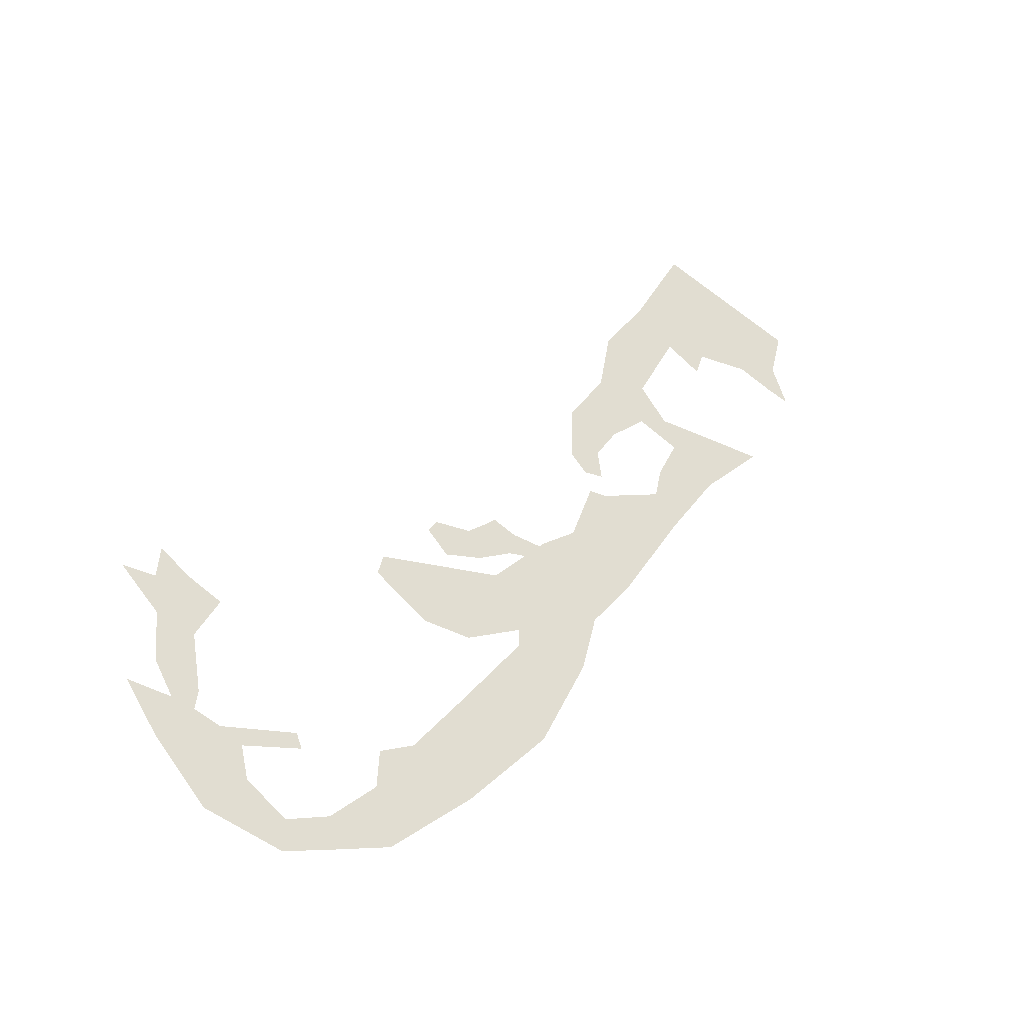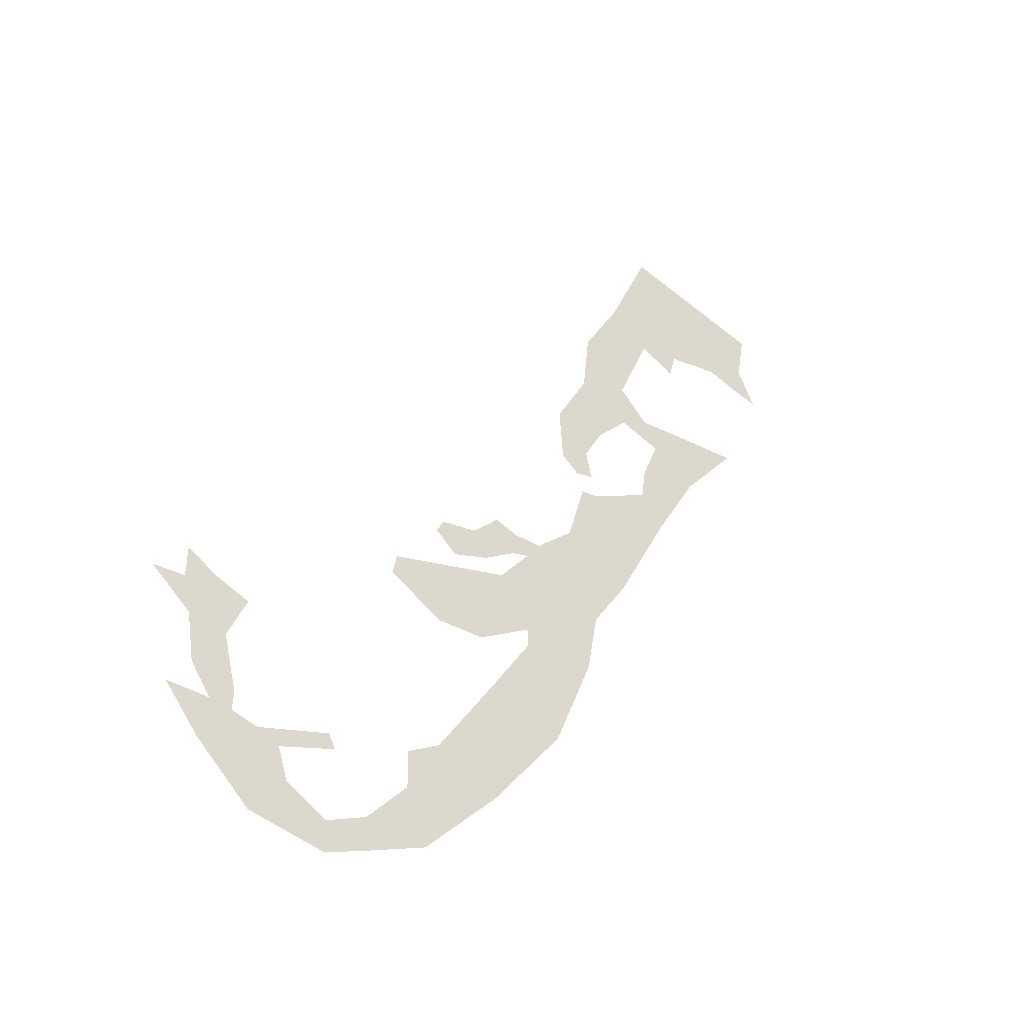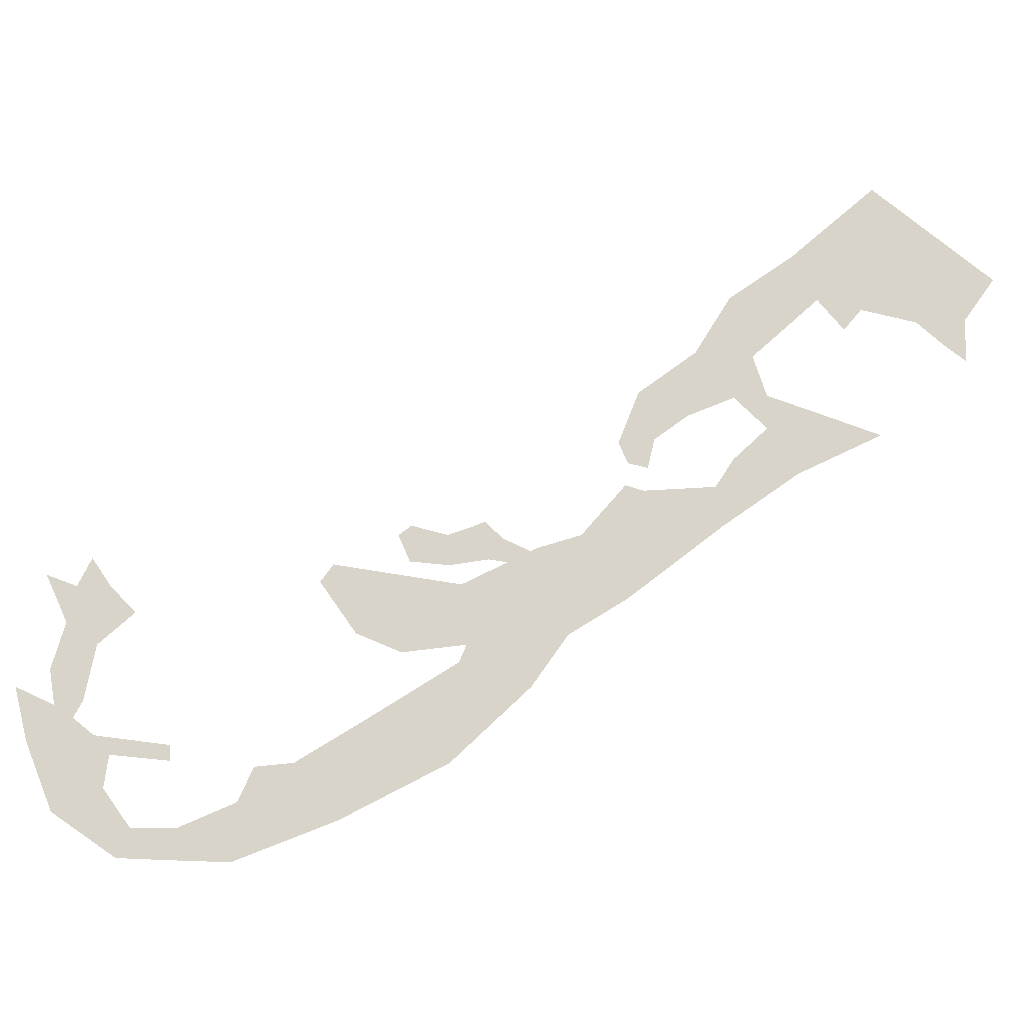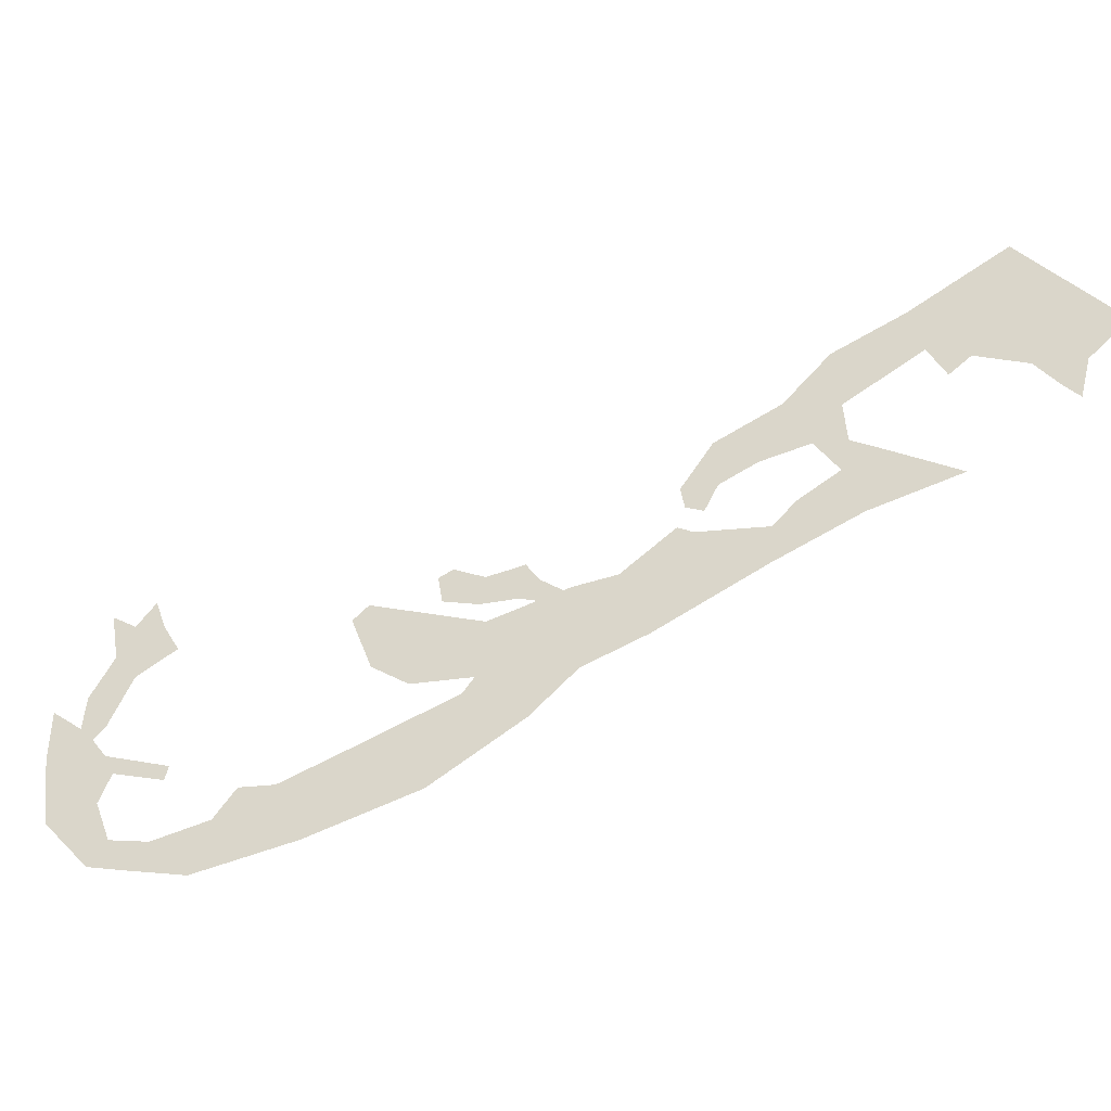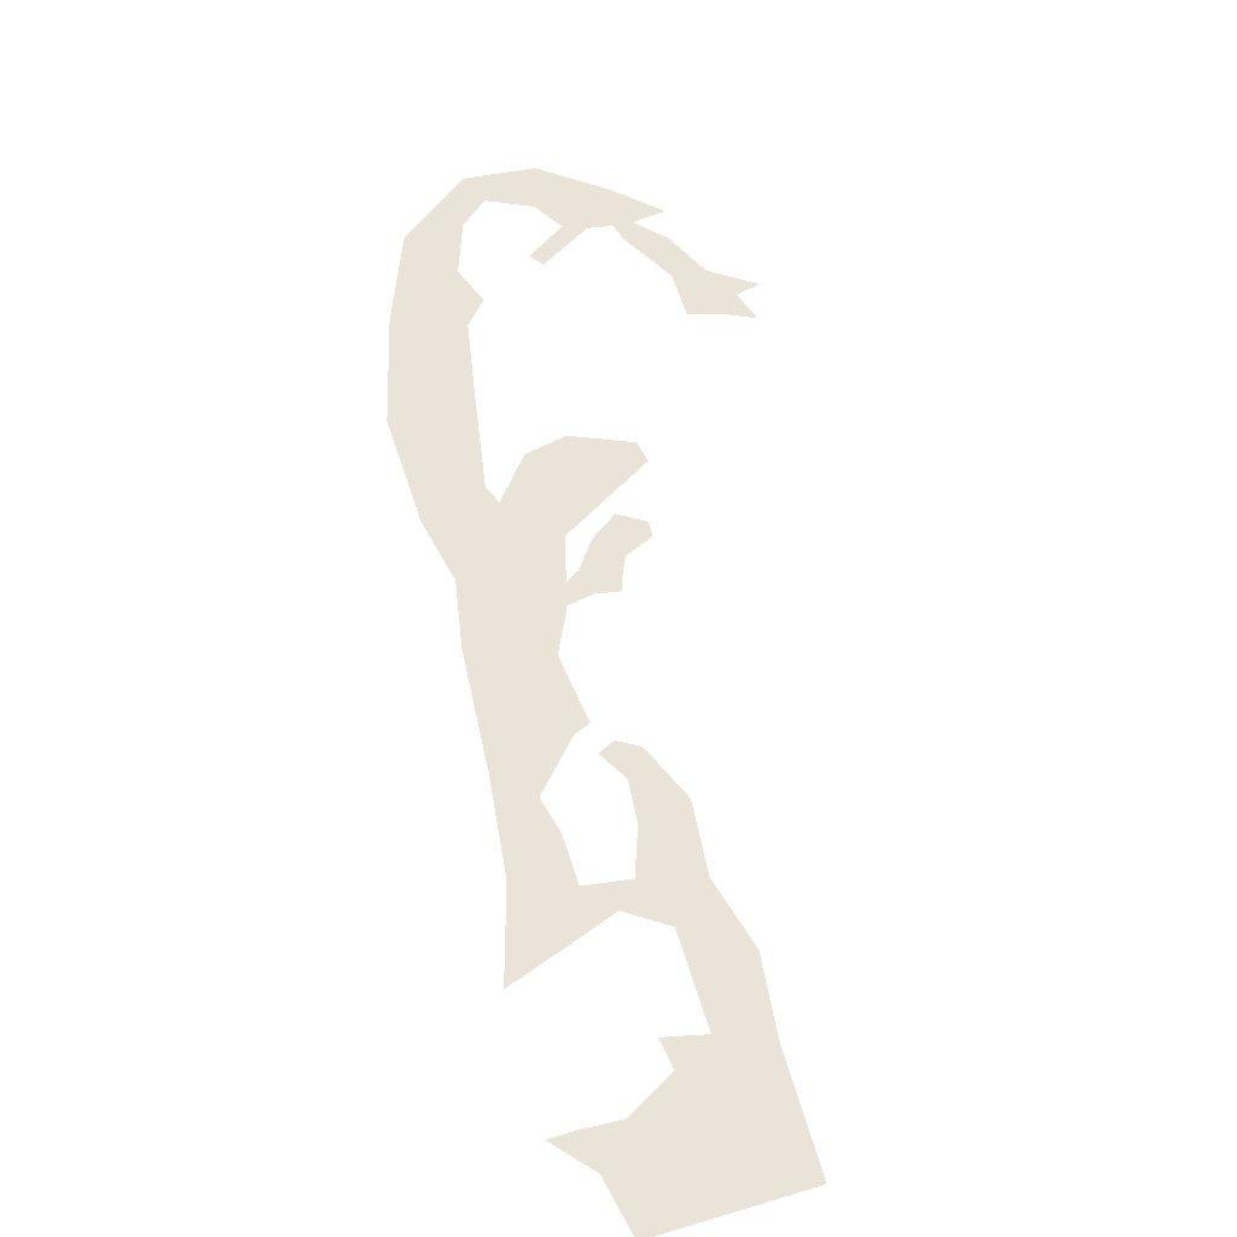
<metadata>
{"format":"obj","ext":"obj","renderer":"f3d","projection":"perspective","resolution":1024,"background":"white","views":[{"elev":-0.3,"azim":-12.3,"up":"+Y"},{"elev":-0.5,"azim":-17.7,"up":"+Y"},{"elev":17.3,"azim":23.6,"up":"+Y"},{"elev":-5.3,"azim":50.4,"up":"+Y"},{"elev":11.8,"azim":115.7,"up":"+Z"}]}
</metadata>
<code>
o 0_Bermuda_sphere.001
v 1.779 2.642 3.78
v 1.781 2.64 3.78
v 1.783 2.639 3.779
v 1.783 2.638 3.78
v 1.78 2.639 3.781
v 1.777 2.639 3.783
v 1.774 2.639 3.784
v 1.773 2.641 3.783
v 1.774 2.641 3.782
v 1.776 2.641 3.781
v 1.778 2.641 3.78
f 5 4 2
f 2 1 11
f 10 9 7
f 9 8 7
f 2 11 5
f 11 10 6
f 5 11 6
f 4 3 2
f 7 6 10
o 1_Bermuda_sphere.001
v 1.814 2.66 3.749
v 1.813 2.656 3.752
v 1.813 2.653 3.754
v 1.812 2.654 3.754
v 1.809 2.656 3.754
v 1.804 2.657 3.756
v 1.803 2.656 3.757
v 1.801 2.658 3.757
v 1.797 2.654 3.762
v 1.798 2.651 3.763
v 1.802 2.65 3.762
v 1.808 2.648 3.761
v 1.802 2.645 3.766
v 1.797 2.641 3.771
v 1.791 2.636 3.777
v 1.787 2.633 3.781
v 1.785 2.63 3.784
v 1.781 2.624 3.79
v 1.774 2.62 3.797
v 1.767 2.618 3.802
v 1.762 2.618 3.804
v 1.758 2.618 3.806
v 1.753 2.622 3.807
v 1.749 2.627 3.805
v 1.747 2.63 3.803
v 1.751 2.629 3.803
v 1.75 2.632 3.801
v 1.75 2.635 3.799
v 1.747 2.638 3.798
v 1.75 2.637 3.797
v 1.75 2.64 3.796
v 1.752 2.637 3.796
v 1.755 2.636 3.796
v 1.753 2.633 3.799
v 1.753 2.629 3.801
v 1.752 2.628 3.802
v 1.754 2.627 3.802
v 1.76 2.626 3.8
v 1.76 2.625 3.8
v 1.756 2.625 3.802
v 1.756 2.623 3.804
v 1.759 2.62 3.804
v 1.762 2.62 3.803
v 1.766 2.622 3.8
v 1.766 2.624 3.798
v 1.769 2.625 3.796
v 1.774 2.627 3.792
v 1.78 2.631 3.786
v 1.78 2.633 3.785
v 1.775 2.632 3.788
v 1.771 2.634 3.789
v 1.768 2.637 3.788
v 1.768 2.639 3.787
v 1.778 2.637 3.783
v 1.783 2.64 3.779
v 1.787 2.641 3.776
v 1.789 2.644 3.773
v 1.79 2.644 3.772
v 1.796 2.644 3.769
v 1.797 2.646 3.767
v 1.799 2.648 3.765
v 1.796 2.651 3.765
v 1.793 2.649 3.767
v 1.79 2.648 3.77
v 1.79 2.645 3.771
v 1.789 2.646 3.772
v 1.788 2.647 3.771
v 1.788 2.651 3.768
v 1.792 2.654 3.764
v 1.794 2.658 3.761
v 1.798 2.662 3.756
v 1.803 2.667 3.75
f 53 52 34
f 12 83 16
f 83 82 17
f 16 83 17
f 82 81 19
f 81 80 20
f 80 79 74
f 79 78 75
f 78 77 75
f 77 76 75
f 81 20 19
f 79 75 74
f 13 12 16
f 15 14 13
f 16 15 13
f 80 74 73
f 19 18 17
f 80 73 20
f 72 71 24
f 71 70 24
f 19 17 82
f 69 68 67
f 67 66 27
f 66 65 27
f 65 64 62
f 64 63 62
f 62 61 65
f 61 60 65
f 65 60 27
f 70 69 25
f 69 67 26
f 25 69 26
f 67 27 26
f 60 59 28
f 27 60 28
f 57 56 55
f 58 57 30
f 57 55 30
f 59 58 29
f 23 22 24
f 22 21 72
f 24 22 72
f 21 20 73
f 21 73 72
f 25 24 70
f 29 28 59
f 58 30 29
f 32 31 54
f 31 30 55
f 34 33 53
f 33 32 53
f 36 35 37
f 35 34 48
f 37 35 47
f 39 38 45
f 38 37 46
f 45 38 46
f 47 35 48
f 31 55 54
f 41 40 39
f 43 42 41
f 45 44 43
f 47 46 37
f 50 49 51
f 49 48 51
f 45 43 39
f 39 43 41
f 51 48 52
f 52 48 34
f 32 54 53

</code>
